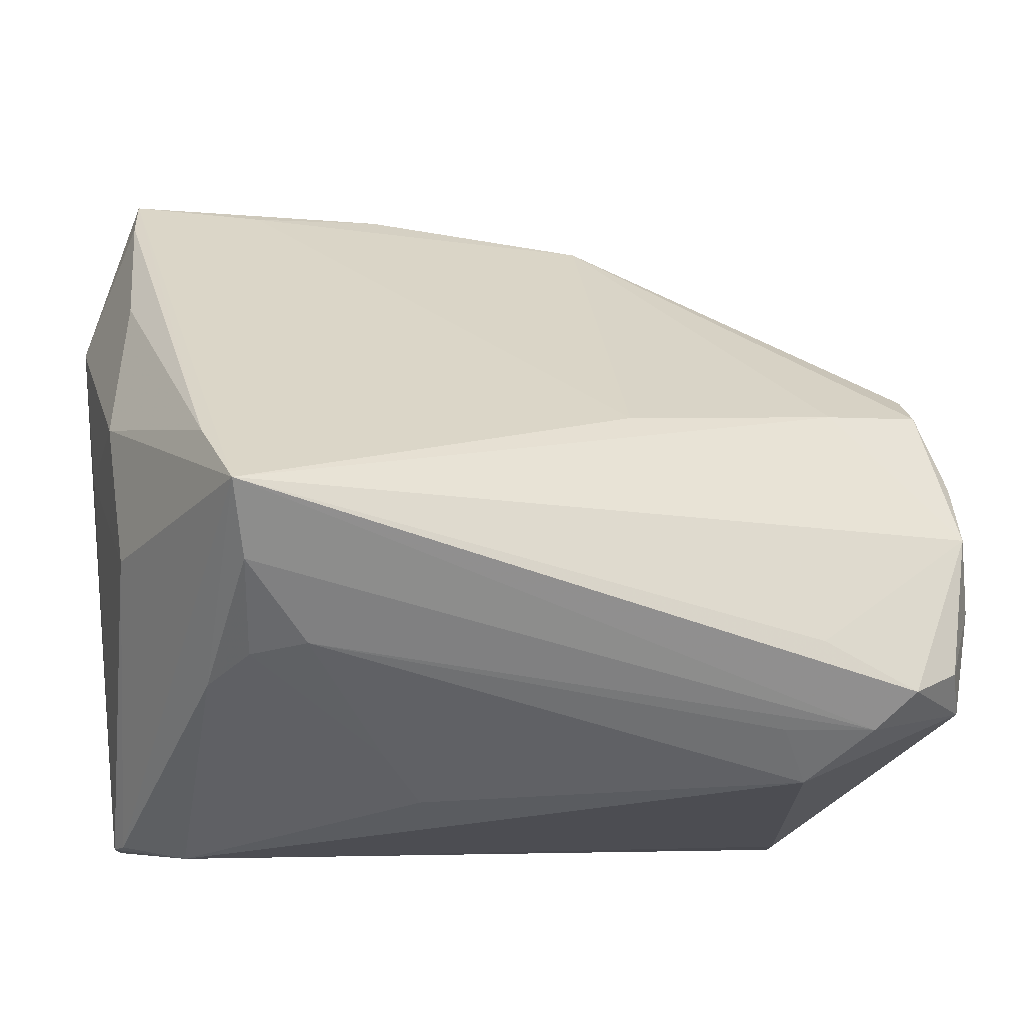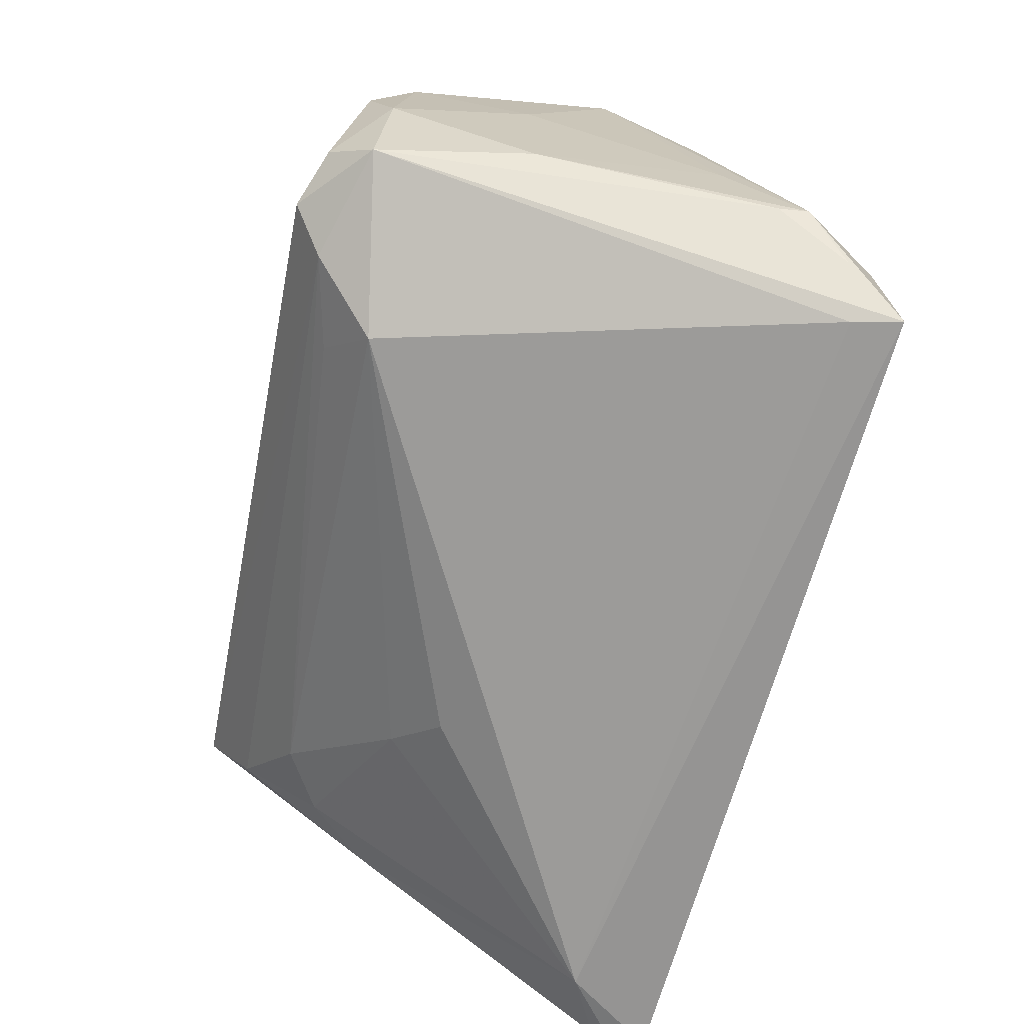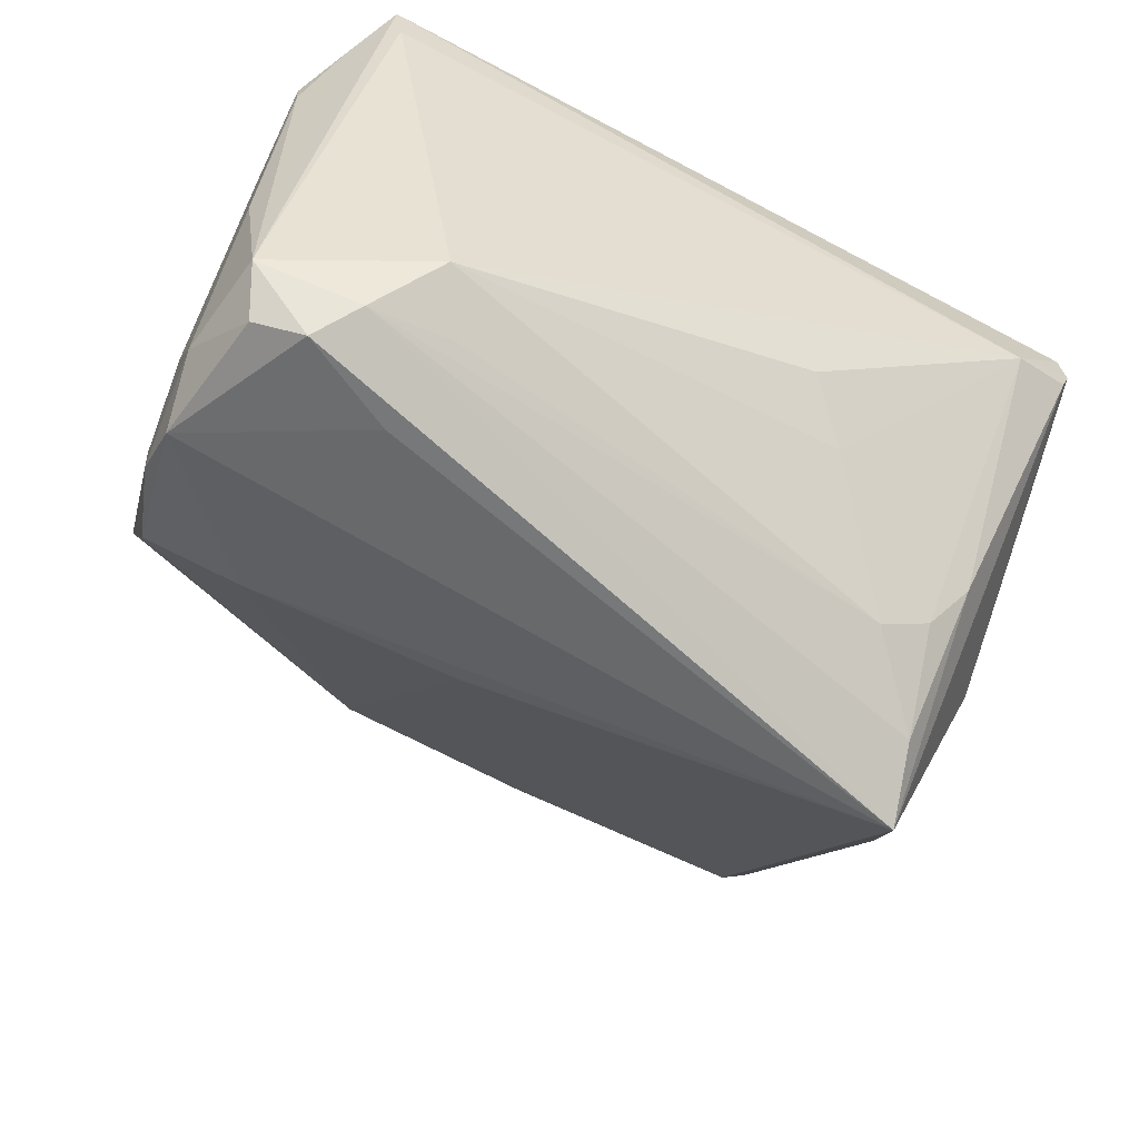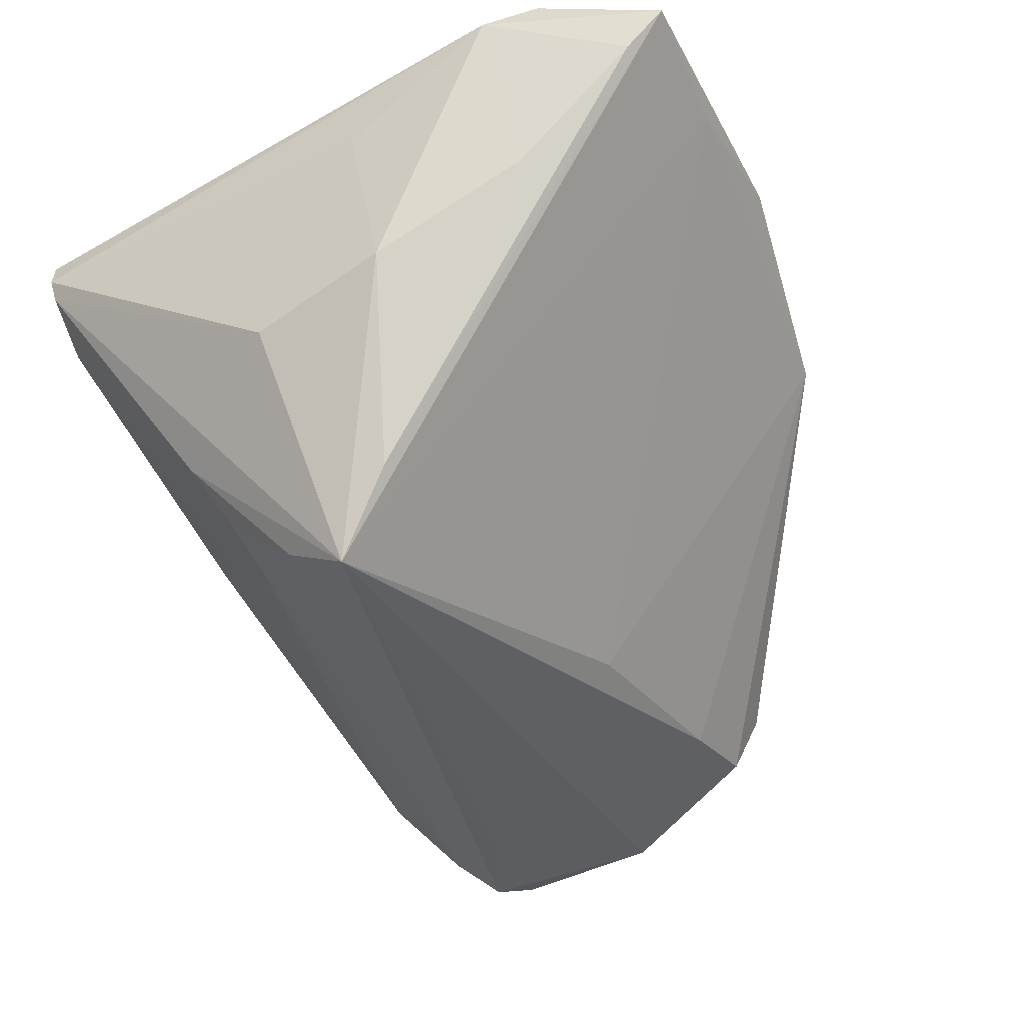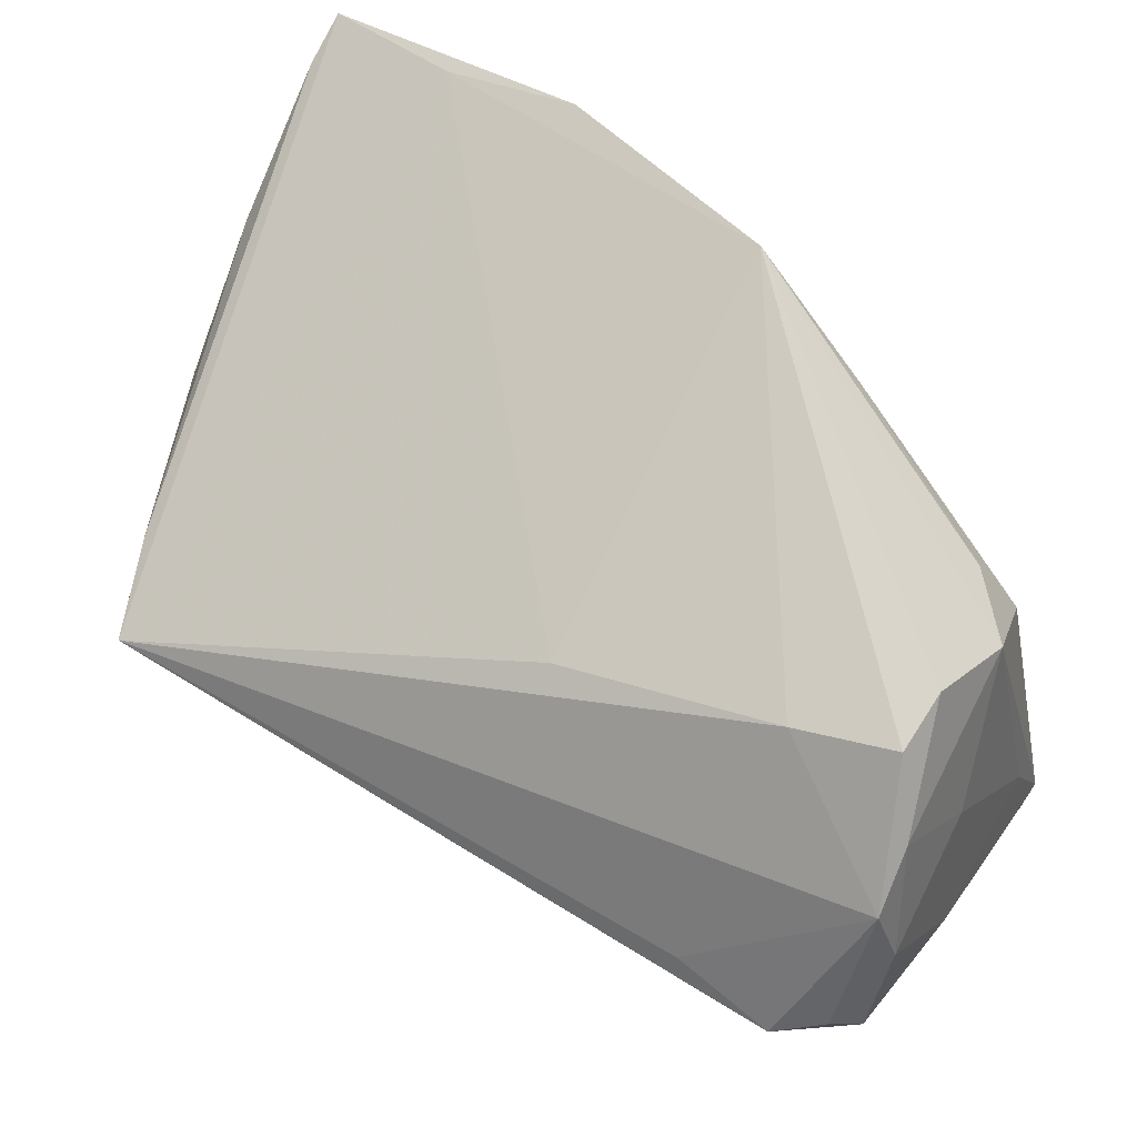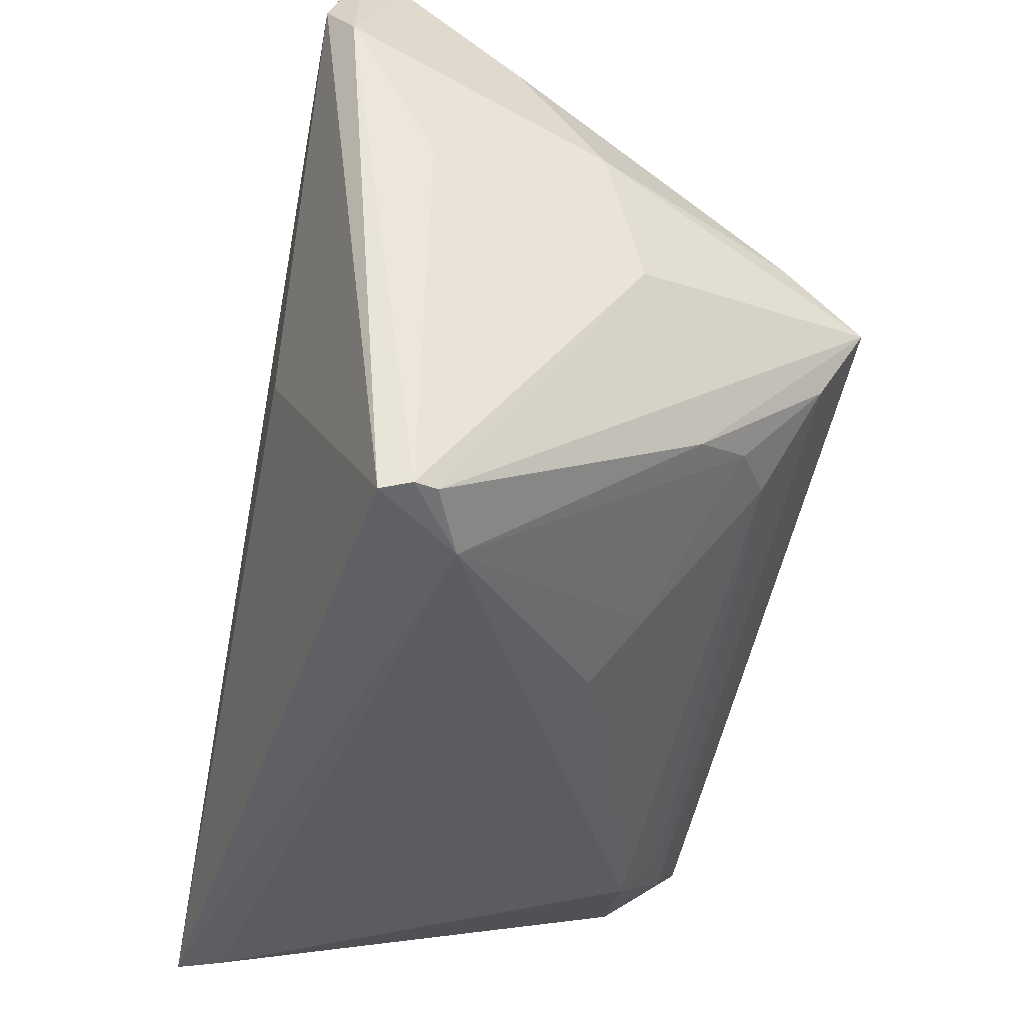
<metadata>
{"format":"obj","ext":"obj","renderer":"f3d","projection":"perspective","resolution":1024,"background":"white","views":[{"elev":-6.6,"azim":166.7,"up":"+Y"},{"elev":-67.9,"azim":-99.9,"up":"+Y"},{"elev":-66.3,"azim":-26.5,"up":"+Z"},{"elev":-37.3,"azim":117.5,"up":"+Z"},{"elev":44.7,"azim":-151.6,"up":"+Y"},{"elev":-42.5,"azim":77.6,"up":"+Y"}]}
</metadata>
<code>
v 0.0492 0.02186 0.02841
v -0.04901 -0.03051 0.01845
v 0.03716 -0.02153 -0.01176
v 0.0127 0.04039 0.02497
v 0.02746 -0.01725 -0.02139
v 0.04492 0.02425 0.009144
v -0.04366 -0.03028 0.02933
v -0.04751 0.001629 -0.01923
v -0.04567 0.01328 -0.009665
v 0.04322 0.03585 0.02881
v -0.04439 -0.02014 -0.02701
v 0.03694 -0.04117 0.01349
v -0.04569 0.004358 0.01316
v -0.04475 0.01037 -0.01596
v 0.04388 -0.04071 0.02237
v 0.04638 0.02742 0.03118
v -0.00889 0.008591 -0.02021
v 0.03331 -0.01835 -0.01768
v 0.03693 -0.000866 -0.03118
v -0.03504 -0.02633 -0.02626
v 0.04631 -0.007336 -0.003862
v -0.025 0.02361 0.0166
v 0.03922 0.005262 -0.02202
v 0.04375 0.03723 0.02215
v -0.03356 0.009924 -0.01788
v -0.04231 0.01241 0.008996
v -0.0477 0.009284 0.00253
v -0.04847 -0.01283 -0.02123
v 0.02251 -0.008194 0.03118
v 0.04827 0.004541 0.01896
v 0.04294 0.04117 0.02688
v -0.04652 -0.02445 -0.02241
v -0.04609 -0.03572 0.02561
v -0.02826 -0.01673 -0.0292
v -0.04265 -0.04117 0.03118
v -0.0389 -0.02218 -0.02941
v 0.03499 -0.008807 -0.02638
v 0.04763 0.008212 0.0002618
v -0.04882 -0.00601 -0.006644
v -0.02902 -0.03209 -0.01985
v 0.04405 -0.03985 0.01669
v -0.04913 -0.02087 0.01345
v -0.04882 -0.02413 -0.006137
v 0.01725 -0.02913 -0.01053
v -0.04154 -0.04059 0.02617
v 0.01214 -0.03437 -0.005669
v 0.02786 0.03995 0.02443
v 0.04491 -0.04019 0.01914
v -0.02531 -0.02632 -0.02433
v -0.04708 -0.004744 -0.02394
v -0.01234 0.03589 0.01782
v -0.0492 -0.0304 0.02161
f 29 35 15
f 16 15 1
f 16 29 15
f 35 29 16
f 7 4 51
f 35 16 7
f 7 16 4
f 52 35 7
f 7 13 52
f 33 35 52
f 36 19 20
f 38 21 19
f 1 30 38
f 38 30 21
f 35 33 32
f 32 45 35
f 36 20 32
f 40 45 32
f 32 20 40
f 34 19 36
f 36 50 34
f 34 50 19
f 19 17 47
f 51 4 47
f 47 17 51
f 14 9 51
f 22 7 51
f 13 7 22
f 51 26 22
f 22 26 13
f 28 32 43
f 52 42 43
f 43 39 28
f 43 42 39
f 28 50 11
f 11 32 28
f 11 50 36
f 36 32 11
f 13 26 27
f 51 9 27
f 27 26 51
f 39 42 27
f 52 13 27
f 27 42 52
f 31 47 4
f 31 16 1
f 19 47 31
f 9 14 8
f 8 14 50
f 8 27 9
f 8 50 28
f 28 39 8
f 39 27 8
f 51 17 25
f 25 14 51
f 25 17 19
f 19 50 25
f 50 14 25
f 18 5 37
f 37 20 19
f 37 5 20
f 40 20 49
f 49 5 40
f 20 5 49
f 52 43 2
f 2 43 32
f 2 33 52
f 2 32 33
f 4 16 10
f 10 31 4
f 16 31 10
f 24 31 1
f 44 5 18
f 40 5 44
f 44 46 40
f 12 44 18
f 46 44 12
f 15 35 12
f 40 46 12
f 35 45 12
f 12 45 40
f 1 38 6
f 6 24 1
f 19 31 23
f 31 24 23
f 24 6 23
f 23 38 19
f 23 6 38
f 19 21 41
f 15 12 48
f 12 41 48
f 1 15 48
f 48 30 1
f 48 41 21
f 21 30 48
f 3 12 18
f 3 41 12
f 18 37 3
f 3 37 19
f 19 41 3

</code>
